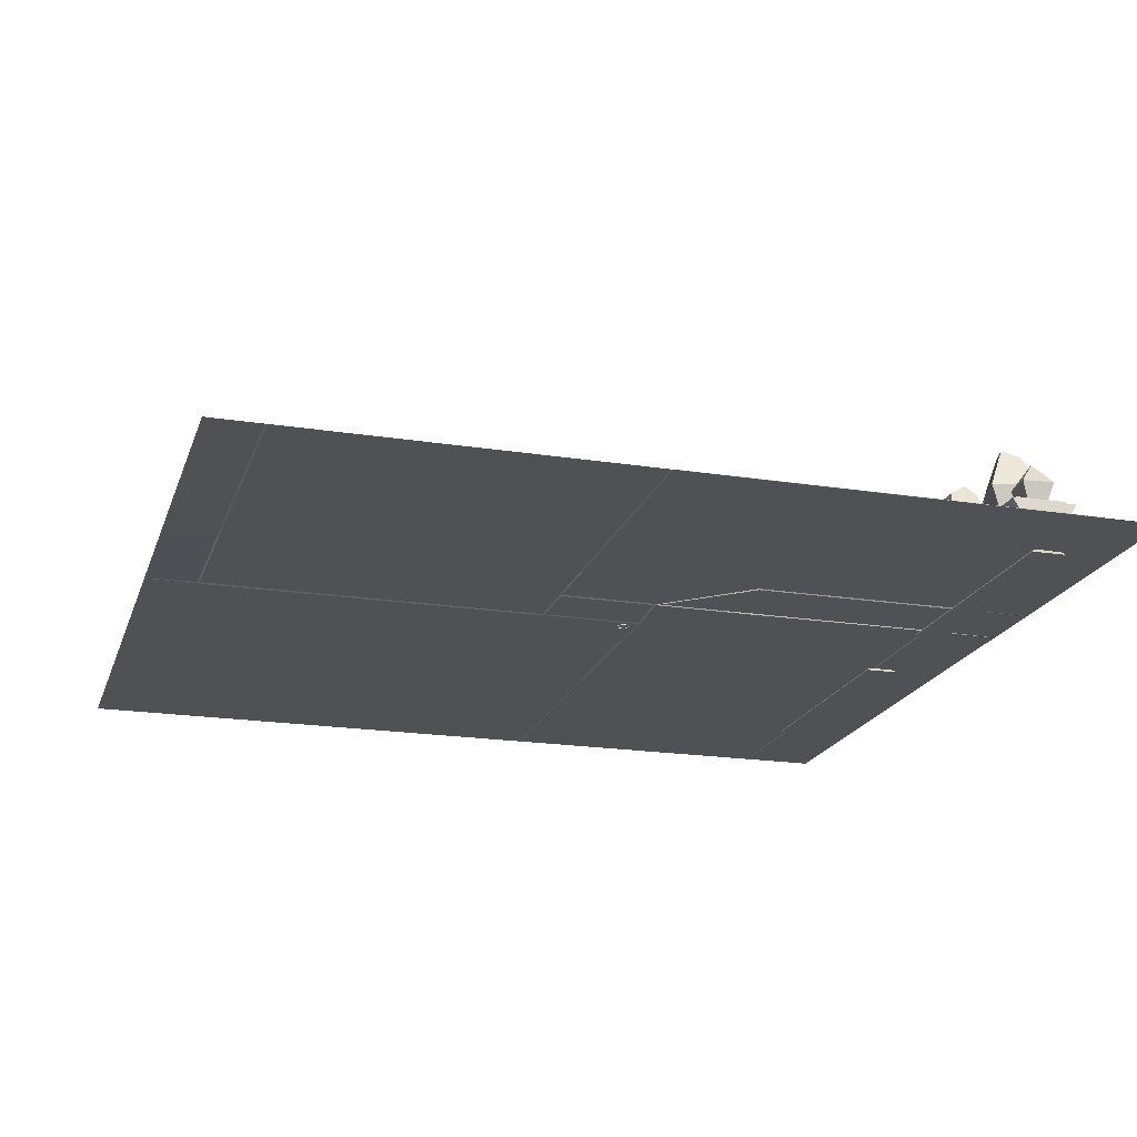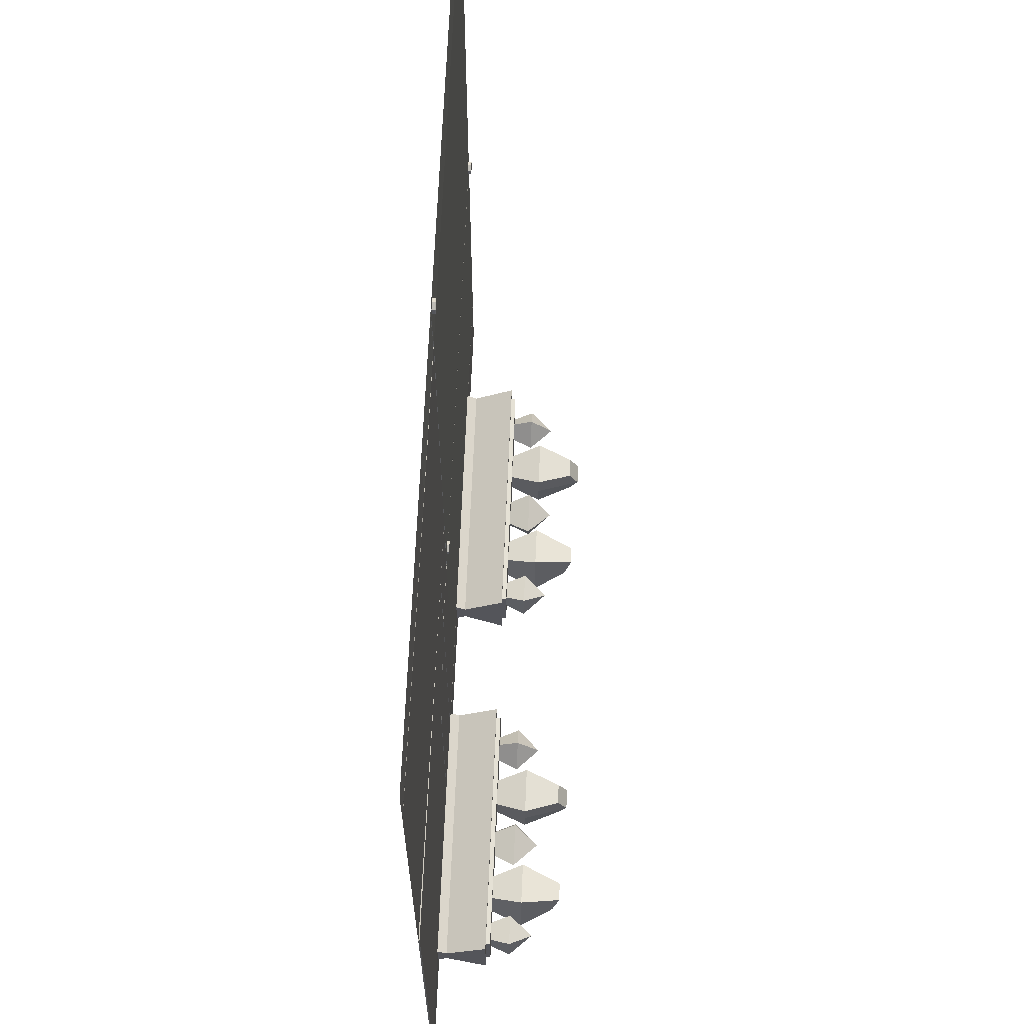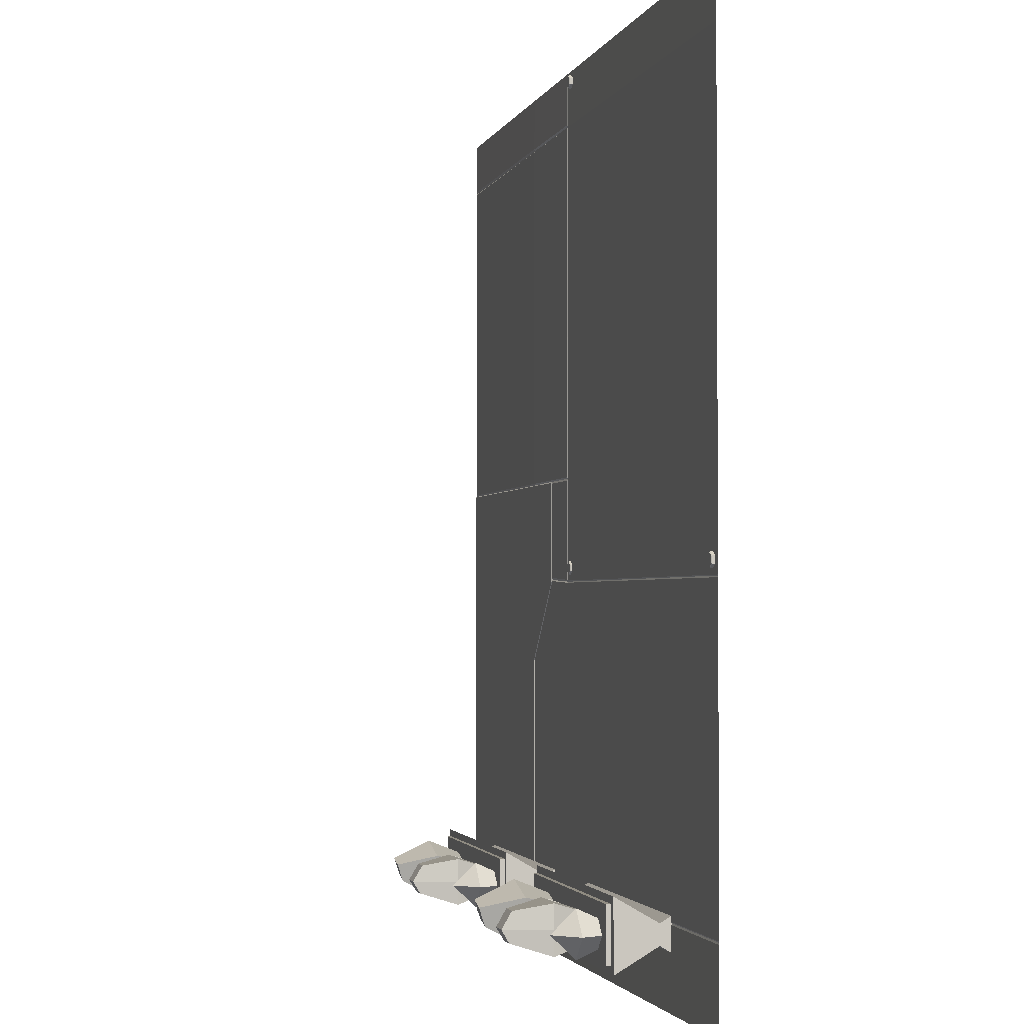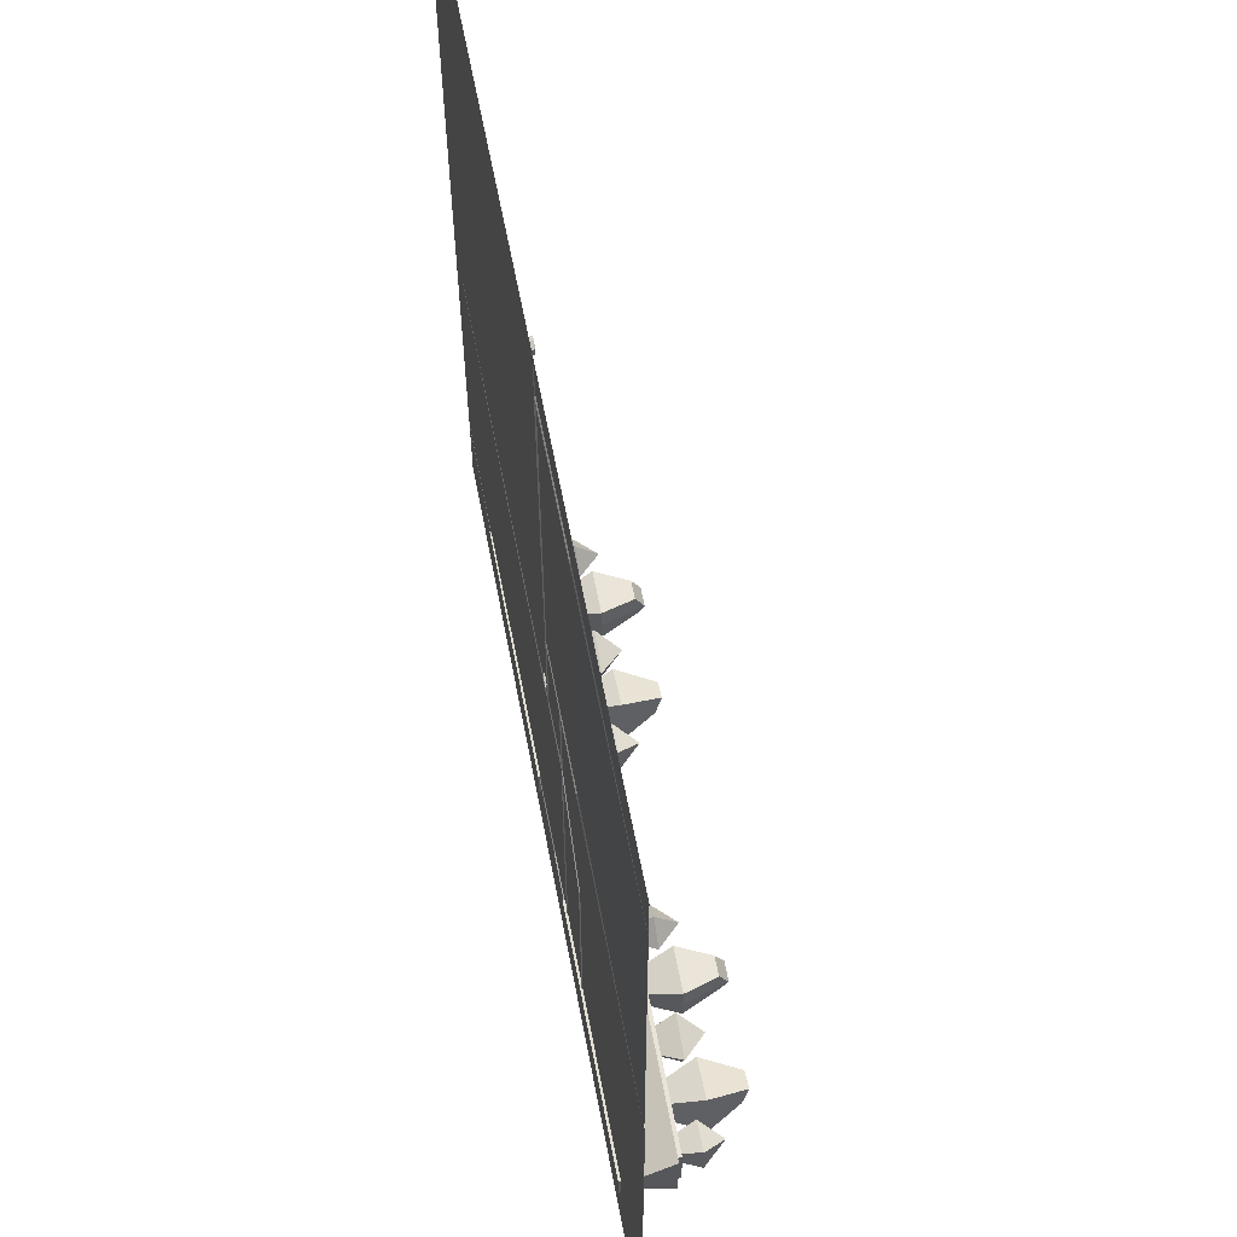
<metadata>
{"format":"obj","ext":"obj","renderer":"f3d","projection":"perspective","resolution":1024,"background":"white","views":[{"elev":-19.8,"azim":73.7,"up":"+Y"},{"elev":65.1,"azim":92.4,"up":"+Z"},{"elev":-2.2,"azim":-103.6,"up":"+Z"},{"elev":60.8,"azim":79.2,"up":"+Z"}]}
</metadata>
<code>
o base_pot.013
v 33.75 -0.01118 -15.33
v 36.77 -0.01118 -15.33
v 36.77 -0.01118 -14.95
v 33.75 -0.01118 -14.95
v 36.69 0.6416 -14.84
v 36.69 0.6416 -15.44
v 33.83 0.6416 -15.44
v 33.83 0.6416 -14.84
v 36.77 0.1249 -15.03
v 33.75 0.1249 -15.03
v 36.77 0.1249 -15.25
v 33.75 0.1249 -15.25
v 36.77 0.5906 -14.76
v 33.75 0.5906 -14.76
v 36.77 0.5906 -15.52
v 33.75 0.5906 -15.52
v 36.69 0.5906 -14.84
v 33.83 0.5906 -14.84
v 36.69 0.5906 -15.44
v 33.83 0.5906 -15.44
v 33.99 0.6009 -15.16
v 34.13 0.6009 -15.3
v 34.26 0.6009 -15.16
v 34.13 0.6009 -15.03
v 34.13 0.8662 -15.42
v 34.38 0.8662 -15.16
v 33.87 0.8662 -15.16
v 34.13 0.8662 -14.91
v 34.13 1.126 -15.16
v 34.88 0.6009 -15.16
v 34.88 0.6009 -15.03
v 34.6 0.6009 -15.03
v 34.6 0.6009 -15.16
v 35.01 0.992 -15.16
v 35.01 0.992 -14.9
v 34.48 0.992 -15.43
v 35.01 0.992 -15.43
v 34.88 0.6009 -15.3
v 34.6 0.6009 -15.3
v 34.48 0.992 -15.16
v 34.48 0.992 -14.9
v 34.86 1.496 -15.16
v 34.86 1.414 -15.3
v 34.63 1.414 -15.3
v 34.63 1.496 -15.16
v 34.63 1.389 -14.98
v 34.86 1.389 -14.98
v 35.51 0.6009 -15.09
v 35.26 0.6009 -15.04
v 35.19 0.6009 -15.23
v 35.44 0.6009 -15.28
v 35.65 0.879 -15.03
v 35.52 0.879 -15.39
v 35.05 0.879 -15.3
v 35.17 0.879 -14.93
v 35.35 1.151 -15.16
v 36.08 0.6009 -14.99
v 35.81 0.6009 -15.07
v 35.88 0.6009 -15.33
v 36.15 0.6009 -15.26
v 35.65 0.992 -14.98
v 35.79 0.992 -15.49
v 36.17 0.992 -14.84
v 36.3 0.992 -15.35
v 35.84 1.445 -15.09
v 35.9 1.367 -15.3
v 36.06 1.445 -15.03
v 36.12 1.367 -15.24
v 36.58 0.6009 -15.25
v 36.57 0.6009 -15.06
v 36.38 0.6009 -15.08
v 36.39 0.6009 -15.27
v 36.32 0.8662 -15.36
v 36.67 0.8662 -15.33
v 36.29 0.8662 -15
v 36.64 0.8662 -14.97
v 36.48 1.126 -15.16
f 21 22 23 24
f 22 25 26 23
f 25 22 21 27
f 28 27 21 24
f 24 23 26 28
f 25 29 26
f 27 29 25
f 28 29 27
f 26 29 28
f 30 31 32 33
f 31 30 34 35
f 36 37 38 39
f 39 33 40 36
f 31 35 41 32
f 42 34 37 43
f 37 36 44 43
f 45 40 41 46
f 46 41 35 47
f 42 45 46 47
f 39 38 30 33
f 38 37 34 30
f 41 40 33 32
f 35 34 42 47
f 40 45 44 36
f 42 43 44 45
f 48 49 50 51
f 52 48 51 53
f 51 50 54 53
f 49 55 54 50
f 48 52 55 49
f 53 56 52
f 54 56 53
f 55 56 54
f 52 56 55
f 57 58 59 60
f 61 62 59 58
f 57 63 61 58
f 63 57 60 64
f 64 60 59 62
f 65 66 62 61
f 63 67 65 61
f 64 68 67 63
f 68 64 62 66
f 66 65 67 68
f 69 70 71 72
f 69 72 73 74
f 71 75 73 72
f 75 71 70 76
f 70 69 74 76
f 73 77 74
f 75 77 73
f 76 77 75
f 74 77 76
f 5 6 7 8
f 17 5 8 18
f 19 6 5 17
f 20 7 6 19
f 18 8 7 20
f 1 2 3 4
f 3 9 10 4
f 2 11 9 3
f 1 12 11 2
f 4 10 12 1
f 13 14 10 9
f 15 13 9 11
f 16 15 11 12
f 14 16 12 10
f 13 17 18 14
f 15 19 17 13
f 16 20 19 15
f 14 18 20 16
o base_pot.012
v 29.31 -0.01118 -15.33
v 32.33 -0.01118 -15.33
v 32.33 -0.01118 -14.95
v 29.31 -0.01118 -14.95
v 32.25 0.6416 -14.84
v 32.25 0.6416 -15.44
v 29.39 0.6416 -15.44
v 29.39 0.6416 -14.84
v 32.33 0.1249 -15.03
v 29.31 0.1249 -15.03
v 32.33 0.1249 -15.25
v 29.31 0.1249 -15.25
v 32.33 0.5906 -14.76
v 29.31 0.5906 -14.76
v 32.33 0.5906 -15.52
v 29.31 0.5906 -15.52
v 32.25 0.5906 -14.84
v 29.39 0.5906 -14.84
v 32.25 0.5906 -15.44
v 29.39 0.5906 -15.44
v 29.55 0.6009 -15.16
v 29.68 0.6009 -15.3
v 29.82 0.6009 -15.16
v 29.68 0.6009 -15.03
v 29.68 0.8662 -15.42
v 29.94 0.8662 -15.16
v 29.43 0.8662 -15.16
v 29.68 0.8662 -14.91
v 29.68 1.126 -15.16
v 30.44 0.6009 -15.16
v 30.44 0.6009 -15.03
v 30.16 0.6009 -15.03
v 30.16 0.6009 -15.16
v 30.56 0.992 -15.16
v 30.56 0.992 -14.9
v 30.03 0.992 -15.43
v 30.56 0.992 -15.43
v 30.44 0.6009 -15.3
v 30.16 0.6009 -15.3
v 30.03 0.992 -15.16
v 30.03 0.992 -14.9
v 30.41 1.496 -15.16
v 30.41 1.414 -15.3
v 30.18 1.414 -15.3
v 30.18 1.496 -15.16
v 30.18 1.389 -14.98
v 30.41 1.389 -14.98
v 31.06 0.6009 -15.09
v 30.81 0.6009 -15.04
v 30.75 0.6009 -15.23
v 31 0.6009 -15.28
v 31.21 0.879 -15.03
v 31.08 0.879 -15.39
v 30.6 0.879 -15.3
v 30.73 0.879 -14.93
v 30.9 1.151 -15.16
v 31.63 0.6009 -14.99
v 31.37 0.6009 -15.07
v 31.44 0.6009 -15.33
v 31.7 0.6009 -15.26
v 31.21 0.992 -14.98
v 31.35 0.992 -15.49
v 31.72 0.992 -14.84
v 31.86 0.992 -15.35
v 31.4 1.445 -15.09
v 31.45 1.367 -15.3
v 31.62 1.445 -15.03
v 31.67 1.367 -15.24
v 32.14 0.6009 -15.25
v 32.12 0.6009 -15.06
v 31.93 0.6009 -15.08
v 31.95 0.6009 -15.27
v 31.87 0.8662 -15.36
v 32.23 0.8662 -15.33
v 31.84 0.8662 -15
v 32.2 0.8662 -14.97
v 32.04 1.126 -15.16
f 98 99 100 101
f 99 102 103 100
f 102 99 98 104
f 105 104 98 101
f 101 100 103 105
f 102 106 103
f 104 106 102
f 105 106 104
f 103 106 105
f 107 108 109 110
f 108 107 111 112
f 113 114 115 116
f 116 110 117 113
f 108 112 118 109
f 119 111 114 120
f 114 113 121 120
f 122 117 118 123
f 123 118 112 124
f 119 122 123 124
f 116 115 107 110
f 115 114 111 107
f 118 117 110 109
f 112 111 119 124
f 117 122 121 113
f 119 120 121 122
f 125 126 127 128
f 129 125 128 130
f 128 127 131 130
f 126 132 131 127
f 125 129 132 126
f 130 133 129
f 131 133 130
f 132 133 131
f 129 133 132
f 134 135 136 137
f 138 139 136 135
f 134 140 138 135
f 140 134 137 141
f 141 137 136 139
f 142 143 139 138
f 140 144 142 138
f 141 145 144 140
f 145 141 139 143
f 143 142 144 145
f 146 147 148 149
f 146 149 150 151
f 148 152 150 149
f 152 148 147 153
f 147 146 151 153
f 150 154 151
f 152 154 150
f 153 154 152
f 151 154 153
f 82 83 84 85
f 94 82 85 95
f 96 83 82 94
f 97 84 83 96
f 95 85 84 97
f 78 79 80 81
f 80 86 87 81
f 79 88 86 80
f 78 89 88 79
f 81 87 89 78
f 90 91 87 86
f 92 90 86 88
f 93 92 88 89
f 91 93 89 87
f 90 94 95 91
f 92 96 94 90
f 93 97 96 92
f 91 95 97 93
o Cube.927_Cube.1051
v 27.85 0 -15.74
v 27.85 0.1734 -15.74
v 27.85 0 -15.92
v 27.85 0.1734 -15.92
v 37.85 0 -15.74
v 37.85 0.1734 -15.74
v 37.85 0 -15.92
v 37.85 0.1734 -15.92
f 155 156 158 157
f 157 158 162 161
f 161 162 160 159
f 159 160 156 155
f 157 161 159 155
f 162 158 156 160
o Scifi_Panel_04_Plaza014_group4.024
v 33.1 0.03739 -6.003
v 33.1 0.04486 -6.006
v 33.04 0.04486 -5.972
v 33.04 0.03739 -5.965
v 33.1 0.03739 -6.078
v 33.1 0.04486 -6.075
v 33.04 0.03739 -6.115
v 33.04 0.04486 -6.109
v 32.97 0.03739 -6.078
v 32.98 0.04486 -6.075
v 32.97 0.03739 -6.003
v 32.98 0.04486 -6.006
v 33.1 0.007477 -6.003
v 33.1 0.007477 -6.078
v 33.04 0.007477 -6.115
v 32.97 0.007477 -6.078
v 32.97 0.007477 -6.003
v 33.04 0.007477 -5.965
v 33.04 0.04486 -6.04
v 37.83 0.01692 -12.61
v 37.83 0.01692 -11.69
v 37.85 0.005 -11.69
v 37.85 0.005 -12.61
v 37.83 0.01692 -15.03
v 37.85 0.005001 -15.03
v 37.83 0.005001 -15.9
v 37.85 0.005001 -15.92
v 34.74 0.005001 -15.9
v 34.73 0.005001 -15.92
v 34.73 0.005001 -15.91
v 37.83 0.01692 -10.53
v 37.84 0.005 -10.52
v 37.85 0.005 -10.52
v 34.74 0.01692 -15.03
v 34.74 0.01692 -12.6
v 33.91 0.01692 -11.68
v 34.72 0.01692 -11.69
v 34.72 0.01692 -10.53
v 33.91 0.01692 -10.53
v 37.85 0.005 -10.5
v 34.72 0.005 -10.52
v 34.72 0.01692 -10.5
v 34.72 0.01692 -8.91
v 34.72 0.01692 -6.544
v 37.85 0.004999 -6.544
v 37.85 0.005 -8.91
v 33.2 0.01692 -8.91
v 33.2 0.01692 -6.544
v 33.89 0.01692 -6.544
v 33.89 0.01692 -8.91
v 33.89 0.01692 -10.5
v 33.2 0.01692 -10.5
v 33.89 0.004999 -6.534
v 34.72 0.004999 -6.534
v 37.85 0.004999 -6.534
v 33.18 0.004999 -6.524
v 33.2 0.01692 -6.504
v 33.89 0.01692 -6.504
v 33.89 0.004999 -6.524
v 33.19 0.004999 -5.916
v 33.21 0.004999 -5.916
v 34.72 0.01692 -6.504
v 34.72 0.004999 -6.524
v 37.85 0.004999 -6.504
v 37.85 0.004999 -6.524
v 33.89 0.004999 -5.916
v 34.72 0.004999 -5.916
v 37.85 0.004999 -5.916
v 34.71 0.005001 -15.92
v 34.71 0.01692 -15.03
v 34.73 0.005001 -15.03
v 34.71 0.01692 -12.61
v 34.73 0.005 -12.6
v 33.9 0.005001 -15.92
v 33.9 0.01692 -15.03
v 33.9 0.01692 -12.61
v 33.9 0.01692 -11.71
v 33.19 0.01692 -15.02
v 27.85 0.005001 -15.02
v 27.85 0.005 -12.61
v 33.19 0.01692 -12.61
v 27.85 0.005 -11.7
v 33.19 0.01692 -11.7
v 33.87 0.01692 -12.61
v 33.87 0.01692 -15.02
v 33.87 0.01692 -11.67
v 33.19 0.005001 -15.03
v 33.19 0.01692 -15.05
v 27.85 0.005001 -15.05
v 27.85 0.005001 -15.03
v 33.9 0.005001 -15.03
v 33.88 0.01692 -15.05
v 33.89 0.005001 -15.92
v 33.87 0.005001 -15.92
v 33.89 0.005 -12.61
v 27.85 0.005001 -15.92
v 33.19 0.005001 -15.92
v 33.18 0.005 -8.91
v 33.17 0.01692 -8.91
v 33.16 0.01692 -6.533
v 33.17 0.004999 -6.534
v 33.17 0.004999 -5.916
v 33.18 0.004999 -5.916
v 27.85 0.005 -10.51
v 27.85 0.005 -8.91
v 33.17 0.01692 -10.52
v 27.85 0.004999 -6.534
v 27.85 0.004999 -5.916
v 33.18 0.01692 -11.67
v 27.85 0.005 -11.67
v 33.88 0.01659 -10.54
v 33.9 0.007022 -10.52
v 33.9 0.005988 -11.65
v 33.88 0.01659 -11.63
v 33.19 0.01659 -10.54
v 33.18 0.008168 -10.52
v 33.2 0.01659 -11.66
v 33.18 0.007519 -11.68
v 27.85 0.005 -11.68
v 33.1 0.03739 -11.49
v 33.1 0.04486 -11.5
v 33.04 0.04486 -11.46
v 33.04 0.03739 -11.46
v 33.1 0.03739 -11.57
v 33.1 0.04486 -11.57
v 33.04 0.03739 -11.61
v 33.04 0.04486 -11.6
v 32.97 0.03739 -11.57
v 32.98 0.04486 -11.57
v 32.97 0.03739 -11.49
v 32.98 0.04486 -11.5
v 33.1 0.007478 -11.49
v 33.1 0.007478 -11.57
v 33.04 0.007478 -11.61
v 32.97 0.007478 -11.57
v 32.97 0.007478 -11.49
v 33.04 0.007478 -11.46
v 33.04 0.04486 -11.53
v 28.05 0.03739 -6.003
v 28.04 0.04486 -6.006
v 27.98 0.04486 -5.972
v 27.98 0.03739 -5.965
v 28.05 0.03739 -6.078
v 28.04 0.04486 -6.075
v 27.98 0.03739 -6.115
v 27.98 0.04486 -6.109
v 27.92 0.03739 -6.078
v 27.93 0.04486 -6.075
v 27.92 0.03739 -6.003
v 27.93 0.04486 -6.006
v 28.05 0.007477 -6.003
v 28.05 0.007477 -6.078
v 27.98 0.007477 -6.115
v 27.92 0.007477 -6.078
v 27.92 0.007477 -6.003
v 27.98 0.007477 -5.965
v 27.98 0.04486 -6.04
v 28.05 0.03739 -11.49
v 28.04 0.04486 -11.5
v 27.98 0.04486 -11.46
v 27.98 0.03739 -11.46
v 28.05 0.03739 -11.57
v 28.04 0.04486 -11.57
v 27.98 0.03739 -11.61
v 27.98 0.04486 -11.6
v 27.92 0.03739 -11.57
v 27.93 0.04486 -11.57
v 27.92 0.03739 -11.49
v 27.93 0.04486 -11.5
v 28.05 0.007478 -11.49
v 28.05 0.007478 -11.57
v 27.98 0.007478 -11.61
v 27.92 0.007478 -11.57
v 27.92 0.007478 -11.49
v 27.98 0.007478 -11.46
v 27.98 0.04486 -11.53
f 182 183 184 185
f 186 182 185 187
f 188 186 187 189
f 190 188 189 191 192
f 183 193 194 195 184
f 196 197 182 186
f 190 196 186 188
f 197 198 199
f 182 197 199 183
f 183 199 200 193
f 199 198 201 200
f 193 200 203 194
f 196 190 192 233
f 197 196 233 235
f 260 261 262 263
f 263 262 264 265
f 266 267 261 268
f 267 269 262 261
f 269 270 264 262
f 271 272 266 268
f 200 201 274 203
f 198 197 235 275
f 201 198 275 274
f 261 260 278 268
f 268 278 280 271
f 281 272 271 280
f 163 164 165 166
f 164 163 167 168
f 168 167 169 170
f 170 169 171 172
f 172 171 173 174
f 174 173 166 165
f 175 176 167 163
f 176 177 169 167
f 177 178 171 169
f 178 179 173 171
f 179 180 166 173
f 180 175 163 166
f 218 219 220 221
f 219 218 222 223
f 221 220 224 225
f 225 224 226 227
f 220 219 223 228
f 224 220 228 229
f 226 224 229 230
f 192 231 232 233
f 233 232 234 235
f 236 237 232 231
f 237 238 234 232
f 234 238 239
f 231 192 191
f 236 255 253 237
f 237 253 257 238
f 235 234 239 275
f 275 239 238 257
f 282 283 284 285
f 283 282 286 287
f 287 286 288 289
f 289 288 290 291
f 291 290 292 293
f 293 292 285 284
f 294 295 286 282
f 295 296 288 286
f 296 297 290 288
f 297 298 292 290
f 298 299 285 292
f 299 294 282 285
f 301 302 303 304
f 302 301 305 306
f 306 305 307 308
f 308 307 309 310
f 310 309 311 312
f 312 311 304 303
f 313 314 305 301
f 314 315 307 305
f 315 316 309 307
f 316 317 311 309
f 317 318 304 311
f 318 313 301 304
f 320 321 322 323
f 321 320 324 325
f 325 324 326 327
f 327 326 328 329
f 329 328 330 331
f 331 330 323 322
f 332 333 324 320
f 333 334 326 324
f 334 335 328 326
f 335 336 330 328
f 336 337 323 330
f 337 332 320 323
f 164 168 181
f 168 170 181
f 170 172 181
f 172 174 181
f 174 165 181
f 165 164 181
f 283 287 300
f 287 289 300
f 289 291 300
f 291 293 300
f 293 284 300
f 284 283 300
f 302 306 319
f 306 308 319
f 308 310 319
f 310 312 319
f 312 303 319
f 303 302 319
f 321 325 338
f 325 327 338
f 327 329 338
f 329 331 338
f 331 322 338
f 322 321 338
f 202 194 203 204
f 205 206 207 208
f 209 210 211 212
f 212 211 206 205
f 213 214 209 212
f 204 213 212 205
f 202 204 205 208
f 195 194 202
f 211 215 216 206
f 206 216 217 207
f 215 221 225 216
f 216 225 227 217
f 240 241 242 243
f 242 244 245 243
f 240 243 246 247
f 246 243 245 248
f 249 250 251 252
f 250 249 253 254
f 254 253 255 256
f 249 240 247 253
f 240 249 252 241
f 253 247 246 257
f 258 251 250 259
f 259 250 254 256
f 209 260 263 210
f 210 263 215 211
f 218 263 265 222
f 263 218 221 215
f 273 274 275 276
f 274 273 277 278
f 278 277 279 280
f 276 275 280 279
f 204 203 274 213
f 257 246 248 275
f 260 209 214 278
f 278 214 213 274
f 244 281 280 245
f 245 280 275 248
f 276 279 277 273

</code>
